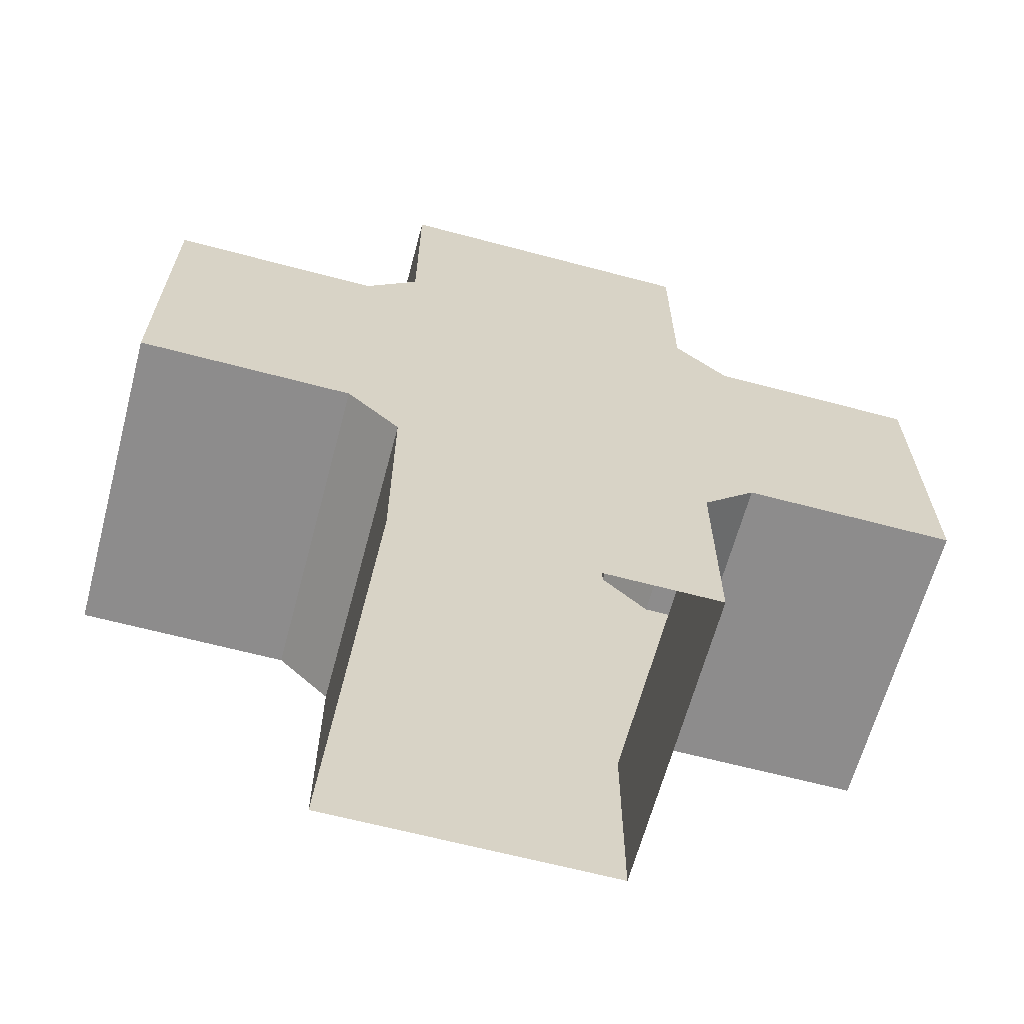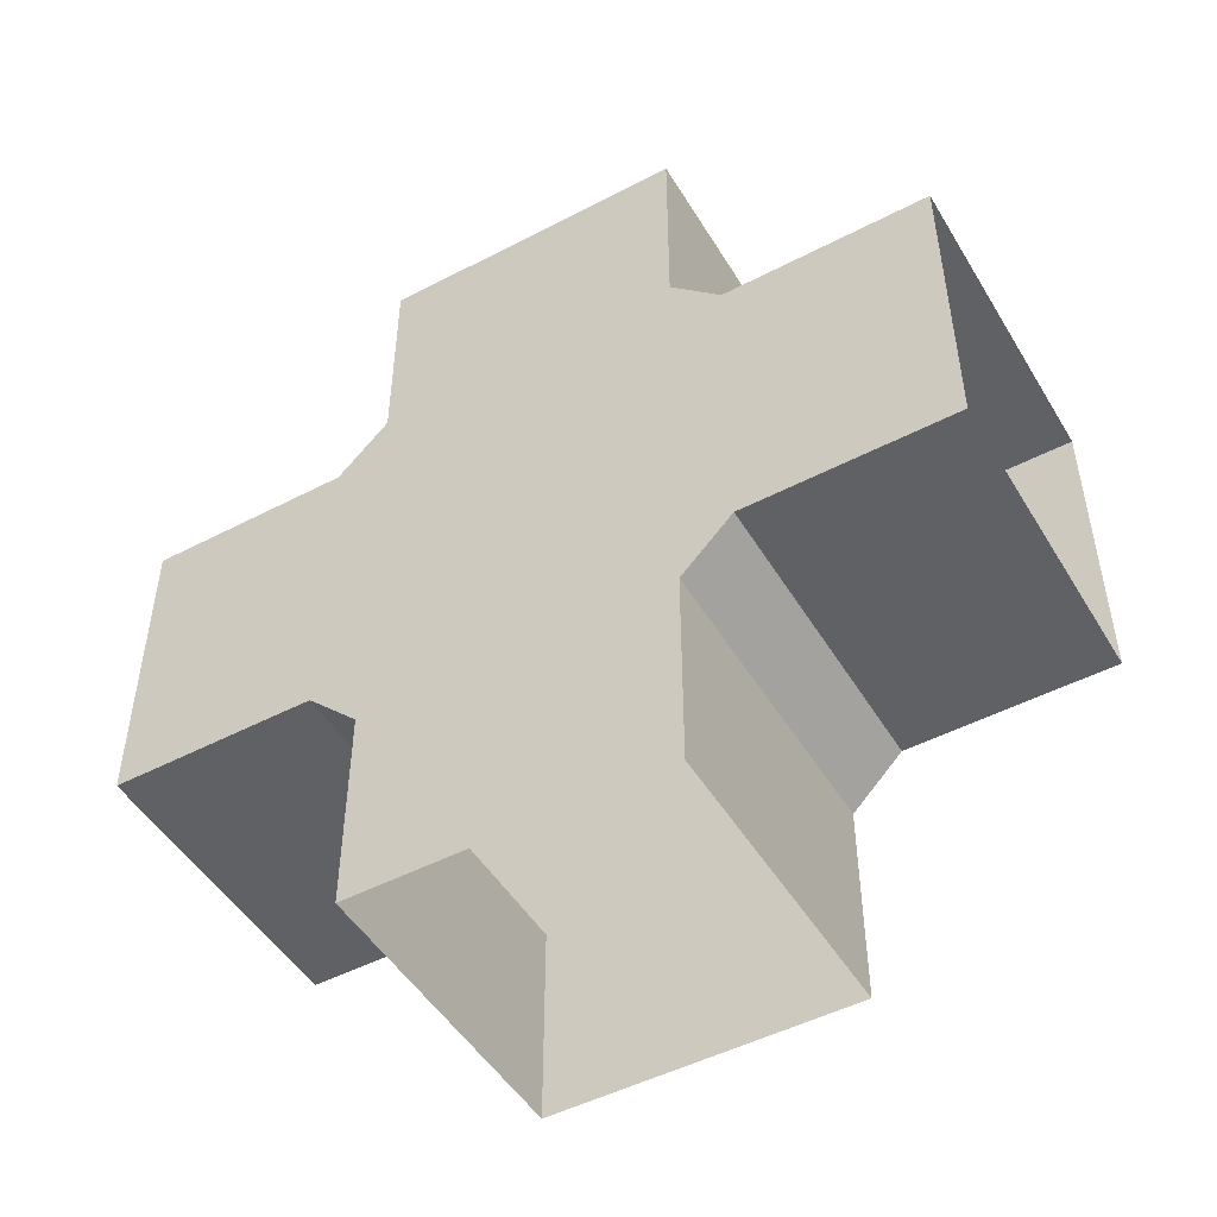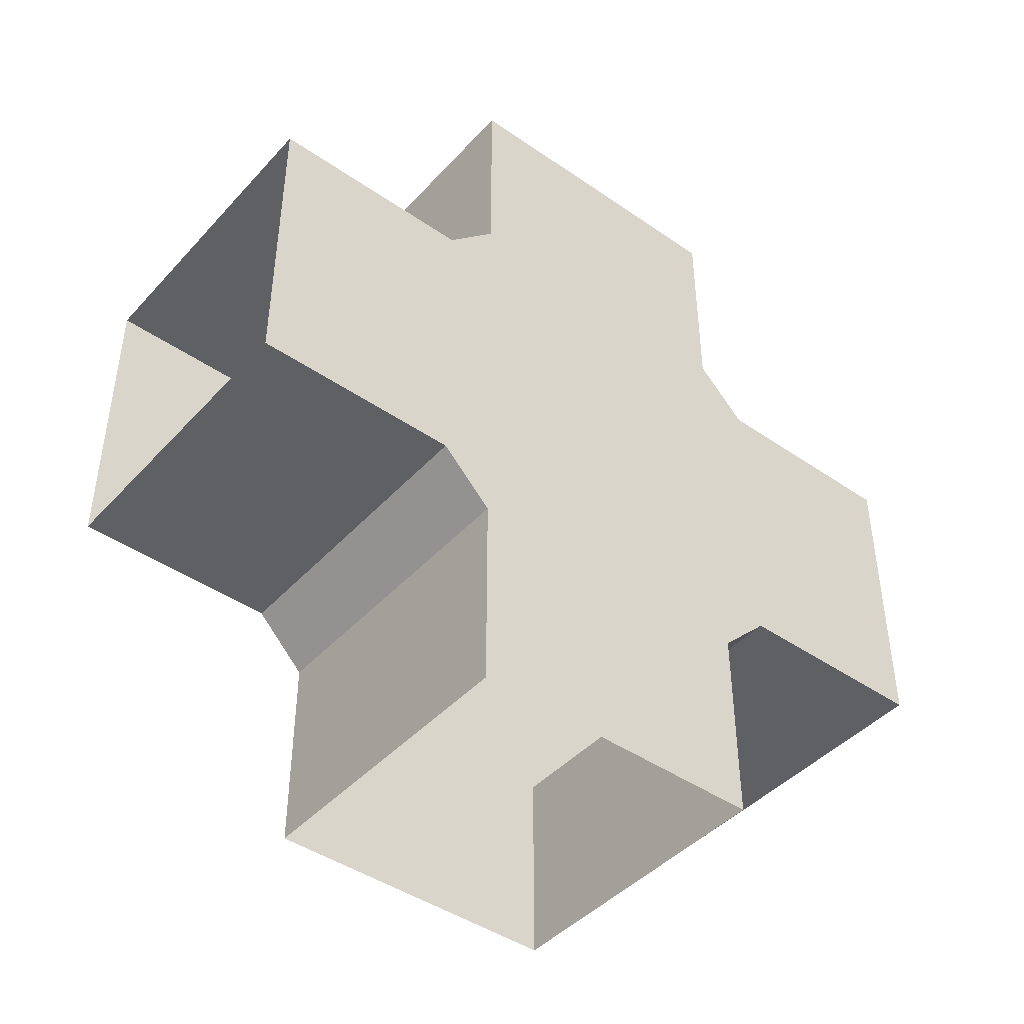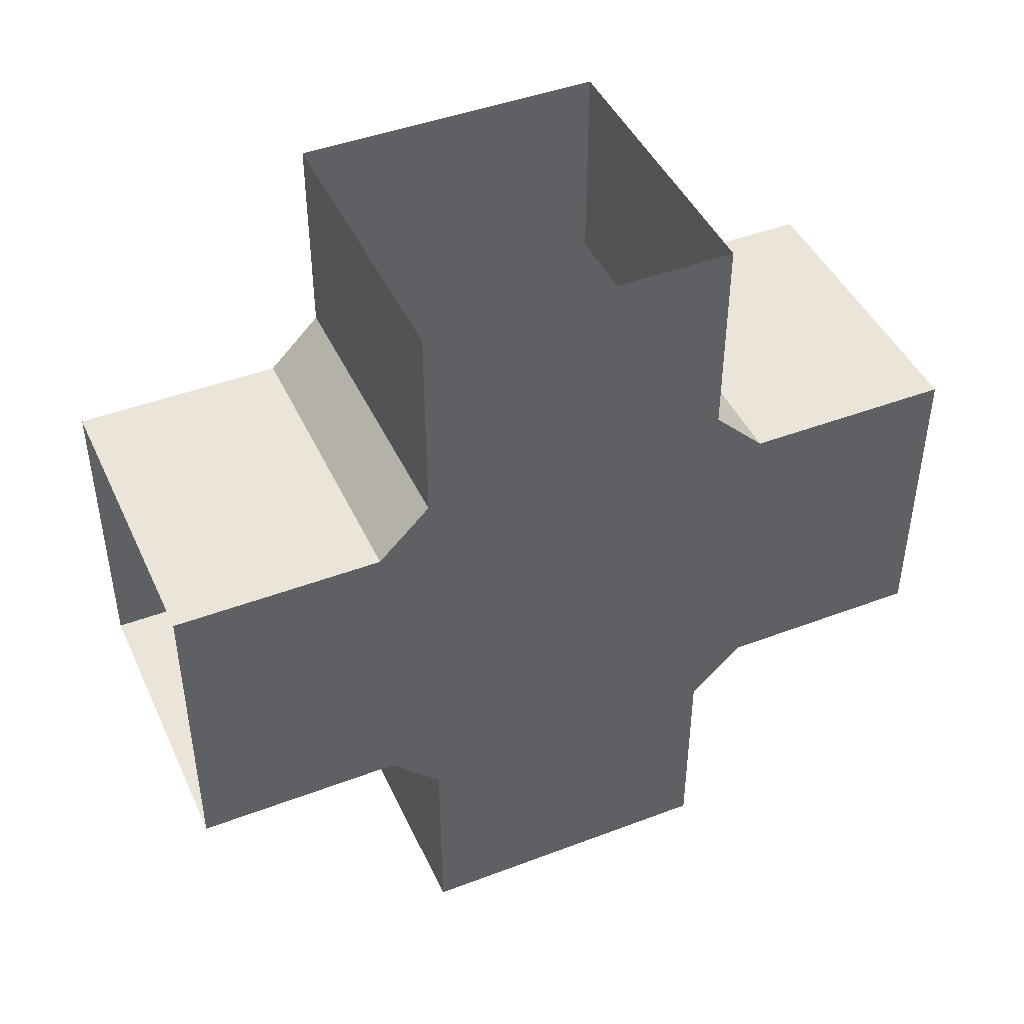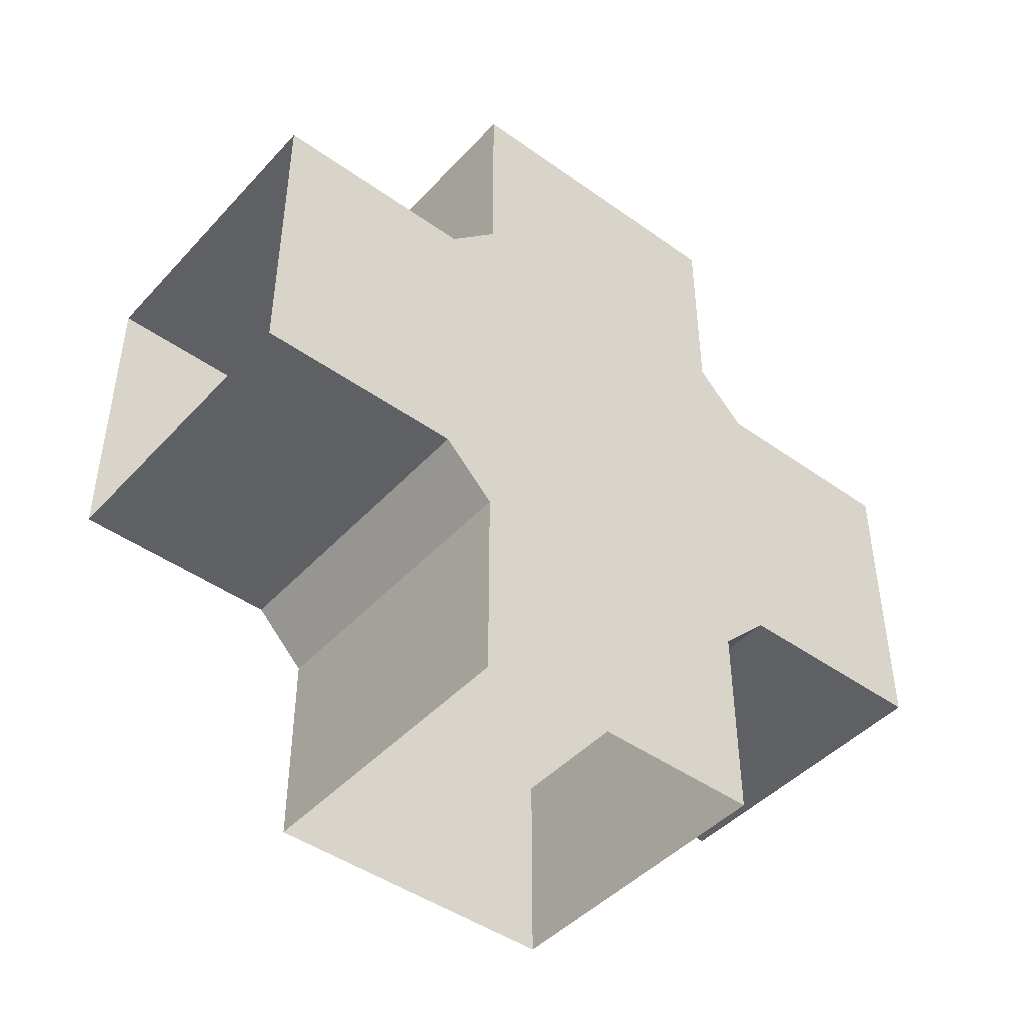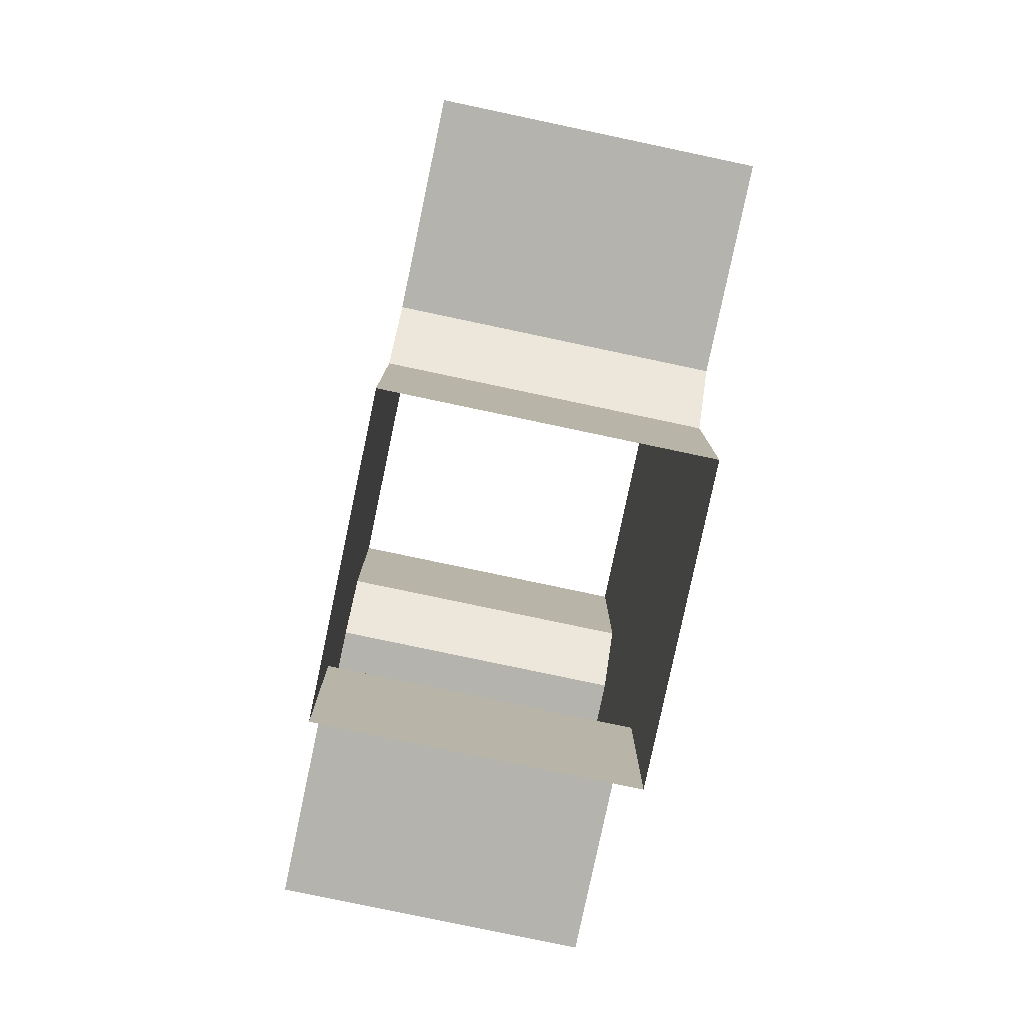
<metadata>
{"format":"obj","ext":"obj","renderer":"f3d","projection":"perspective","resolution":1024,"background":"white","views":[{"elev":-64.3,"azim":75.0,"up":"+Y"},{"elev":-49.0,"azim":120.1,"up":"+Z"},{"elev":-44.1,"azim":-129.0,"up":"+Z"},{"elev":44.6,"azim":66.2,"up":"+Y"},{"elev":-45.3,"azim":-129.5,"up":"+Y"},{"elev":-80.0,"azim":168.1,"up":"+Y"}]}
</metadata>
<code>
o junction
v -0.1875 0.25 0.1875
v -0.1875 0.25 -0.1875
v 0.1875 0.25 -0.1875
v 0.1875 0.25 0.1875
v -0.1875 0.5 0.1875
v -0.1875 0.5 -0.1875
v 0.1875 0.5 -0.1875
v 0.1875 0.5 0.1875
v -0.1875 -0.1875 -0.25
v -0.1875 -0.1875 -0.5
v 0.1875 -0.1875 -0.5
v 0.1875 -0.1875 -0.25
v -0.1875 0.1875 -0.25
v -0.1875 0.1875 -0.5
v 0.1875 0.1875 -0.5
v 0.1875 0.1875 -0.25
v -0.1875 -0.1875 0.5
v -0.1875 -0.1875 0.25
v 0.1875 -0.1875 0.25
v 0.1875 -0.1875 0.5
v -0.1875 0.1875 0.5
v -0.1875 0.1875 0.25
v 0.1875 0.1875 0.25
v 0.1875 0.1875 0.5
v -0.1875 -0.5 0.1875
v -0.1875 -0.5 -0.1875
v 0.1875 -0.5 -0.1875
v 0.1875 -0.5 0.1875
v -0.1875 -0.25 0.1875
v -0.1875 -0.25 -0.1875
v 0.1875 -0.25 -0.1875
v 0.1875 -0.25 0.1875
v -0.1875 0.25 0.1875
v -0.1875 0.25 -0.1875
v 0.1875 0.25 -0.1875
v 0.1875 0.25 0.1875
v -0.1875 0.5 0.1875
v -0.1875 0.5 -0.1875
v 0.1875 0.5 -0.1875
v 0.1875 0.5 0.1875
v -0.1875 -0.1875 -0.25
v -0.1875 -0.1875 -0.5
v 0.1875 -0.1875 -0.5
v 0.1875 -0.1875 -0.25
v -0.1875 0.1875 -0.25
v -0.1875 0.1875 -0.5
v 0.1875 0.1875 -0.5
v 0.1875 0.1875 -0.25
v -0.1875 -0.1875 0.5
v -0.1875 -0.1875 0.25
v 0.1875 -0.1875 0.25
v 0.1875 -0.1875 0.5
v -0.1875 0.1875 0.5
v -0.1875 0.1875 0.25
v 0.1875 0.1875 0.25
v 0.1875 0.1875 0.5
v -0.1875 -0.5 0.1875
v -0.1875 -0.5 -0.1875
v 0.1875 -0.5 -0.1875
v 0.1875 -0.5 0.1875
v -0.1875 -0.25 0.1875
v -0.1875 -0.25 -0.1875
v 0.1875 -0.25 -0.1875
v 0.1875 -0.25 0.1875
v -0.1875 0.25 0.1875
v -0.1875 0.25 -0.1875
v 0.1875 0.25 -0.1875
v 0.1875 0.25 0.1875
v -0.1875 0.5 0.1875
v -0.1875 0.5 -0.1875
v 0.1875 0.5 -0.1875
v 0.1875 0.5 0.1875
v -0.1875 -0.1875 -0.25
v -0.1875 -0.1875 -0.5
v 0.1875 -0.1875 -0.5
v 0.1875 -0.1875 -0.25
v -0.1875 0.1875 -0.25
v -0.1875 0.1875 -0.5
v 0.1875 0.1875 -0.5
v 0.1875 0.1875 -0.25
v -0.1875 -0.1875 0.5
v -0.1875 -0.1875 0.25
v 0.1875 -0.1875 0.25
v 0.1875 -0.1875 0.5
v -0.1875 0.1875 0.5
v -0.1875 0.1875 0.25
v 0.1875 0.1875 0.25
v 0.1875 0.1875 0.5
v -0.1875 -0.5 0.1875
v -0.1875 -0.5 -0.1875
v 0.1875 -0.5 -0.1875
v 0.1875 -0.5 0.1875
v -0.1875 -0.25 0.1875
v -0.1875 -0.25 -0.1875
v 0.1875 -0.25 -0.1875
v 0.1875 -0.25 0.1875
v -0.1875 0.25 0.1875
v -0.1875 0.25 -0.1875
v 0.1875 0.25 -0.1875
v 0.1875 0.25 0.1875
v -0.1875 0.5 0.1875
v -0.1875 0.5 -0.1875
v 0.1875 0.5 -0.1875
v 0.1875 0.5 0.1875
v -0.1875 -0.1875 -0.25
v -0.1875 -0.1875 -0.5
v 0.1875 -0.1875 -0.5
v 0.1875 -0.1875 -0.25
v -0.1875 0.1875 -0.25
v -0.1875 0.1875 -0.5
v 0.1875 0.1875 -0.5
v 0.1875 0.1875 -0.25
v -0.1875 -0.1875 0.5
v -0.1875 -0.1875 0.25
v 0.1875 -0.1875 0.25
v 0.1875 -0.1875 0.5
v -0.1875 0.1875 0.5
v -0.1875 0.1875 0.25
v 0.1875 0.1875 0.25
v 0.1875 0.1875 0.5
v -0.1875 -0.5 0.1875
v -0.1875 -0.5 -0.1875
v 0.1875 -0.5 -0.1875
v 0.1875 -0.5 0.1875
v -0.1875 -0.25 0.1875
v -0.1875 -0.25 -0.1875
v 0.1875 -0.25 -0.1875
v 0.1875 -0.25 0.1875
f 5 6 1
f 6 7 2
f 7 8 3
f 8 5 4
f 45 41 46
f 47 43 48
f 13 14 9
f 38 34 39
f 15 16 11
f 37 33 38
f 9 10 12
f 16 15 13
f 21 22 17
f 41 44 42
f 23 24 19
f 48 45 47
f 17 18 20
f 24 23 21
f 29 30 25
f 30 31 26
f 31 32 27
f 32 29 28
f 40 36 37
f 39 35 40
f 30 29 2
f 32 31 4
f 30 2 9
f 18 22 29
f 32 4 19
f 31 12 3
f 13 2 16
f 23 4 22
f 32 19 29
f 30 9 31
f 53 49 54
f 55 51 56
f 49 52 50
f 56 53 55
f 61 57 62
f 62 58 63
f 63 59 64
f 64 60 61
f 62 34 61
f 64 36 63
f 62 41 34
f 50 61 54
f 64 51 36
f 63 35 44
f 45 48 34
f 55 54 36
f 64 61 51
f 62 63 41
f 69 70 65
f 70 71 66
f 71 72 67
f 72 69 68
f 109 110 105
f 111 112 107
f 77 78 73
f 102 103 98
f 79 80 75
f 101 102 97
f 73 74 76
f 80 79 77
f 85 86 81
f 105 106 108
f 87 88 83
f 112 111 109
f 81 82 84
f 88 87 85
f 93 94 89
f 94 95 90
f 95 96 91
f 96 93 92
f 104 101 100
f 103 104 99
f 94 93 66
f 96 95 68
f 94 66 73
f 82 86 93
f 96 68 83
f 95 76 67
f 77 66 80
f 87 68 86
f 96 83 93
f 94 73 95
f 117 118 113
f 119 120 115
f 113 114 116
f 120 119 117
f 125 126 121
f 126 127 122
f 127 128 123
f 128 125 124
f 126 125 98
f 128 127 100
f 126 98 105
f 114 118 125
f 128 100 115
f 127 108 99
f 109 98 112
f 119 100 118
f 128 115 125
f 126 105 127
f 6 2 1
f 7 3 2
f 8 4 3
f 5 1 4
f 41 42 46
f 43 44 48
f 14 10 9
f 34 35 39
f 16 12 11
f 33 34 38
f 10 11 12
f 15 14 13
f 22 18 17
f 44 43 42
f 24 20 19
f 45 46 47
f 18 19 20
f 23 22 21
f 30 26 25
f 31 27 26
f 32 28 27
f 29 25 28
f 36 33 37
f 35 36 40
f 29 1 2
f 31 3 4
f 2 13 9
f 22 1 29
f 4 23 19
f 12 16 3
f 2 3 16
f 4 1 22
f 19 18 29
f 9 12 31
f 49 50 54
f 51 52 56
f 52 51 50
f 53 54 55
f 57 58 62
f 58 59 63
f 59 60 64
f 60 57 61
f 34 33 61
f 36 35 63
f 41 45 34
f 61 33 54
f 51 55 36
f 35 48 44
f 48 35 34
f 54 33 36
f 61 50 51
f 63 44 41
f 70 66 65
f 71 67 66
f 72 68 67
f 69 65 68
f 110 106 105
f 112 108 107
f 78 74 73
f 103 99 98
f 80 76 75
f 102 98 97
f 74 75 76
f 79 78 77
f 86 82 81
f 106 107 108
f 88 84 83
f 111 110 109
f 82 83 84
f 87 86 85
f 94 90 89
f 95 91 90
f 96 92 91
f 93 89 92
f 101 97 100
f 104 100 99
f 93 65 66
f 95 67 68
f 66 77 73
f 86 65 93
f 68 87 83
f 76 80 67
f 66 67 80
f 68 65 86
f 83 82 93
f 73 76 95
f 118 114 113
f 120 116 115
f 114 115 116
f 119 118 117
f 126 122 121
f 127 123 122
f 128 124 123
f 125 121 124
f 125 97 98
f 127 99 100
f 98 109 105
f 118 97 125
f 100 119 115
f 108 112 99
f 98 99 112
f 100 97 118
f 115 114 125
f 105 108 127

</code>
